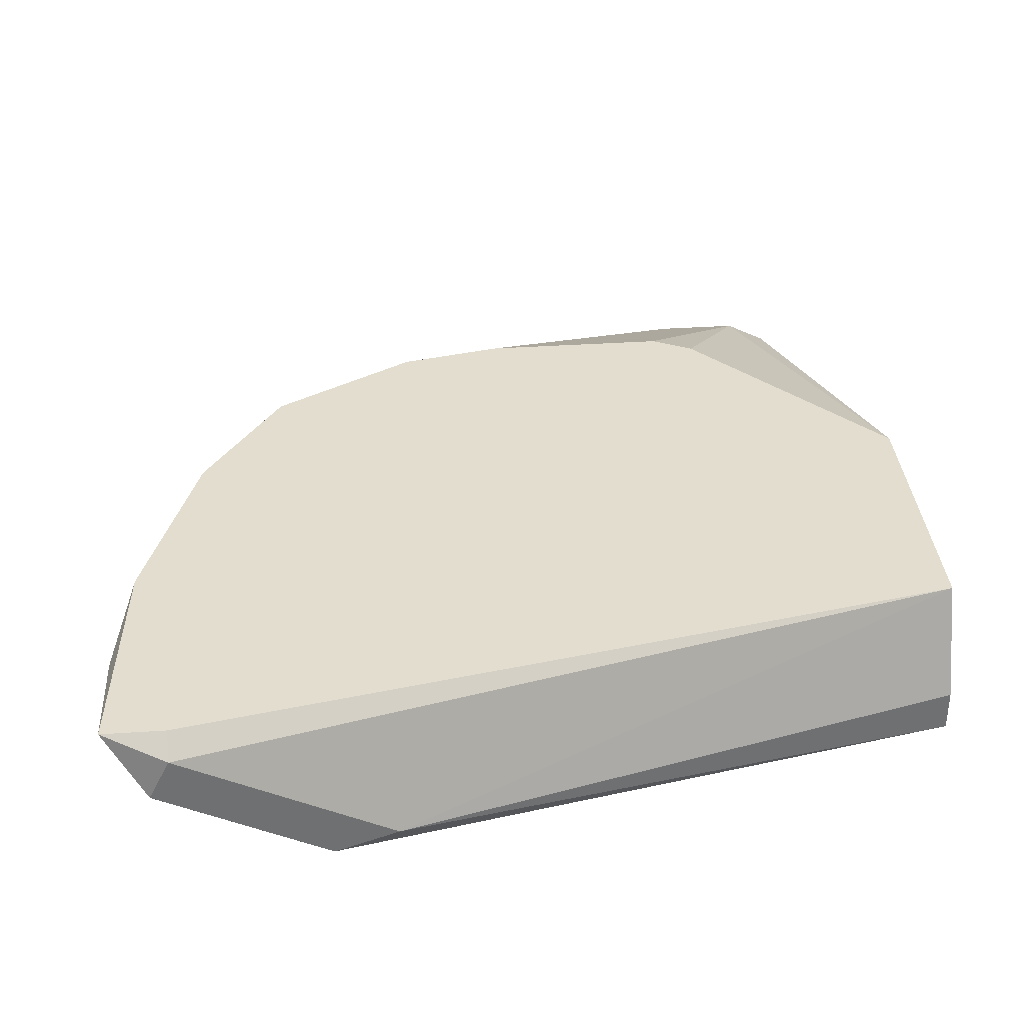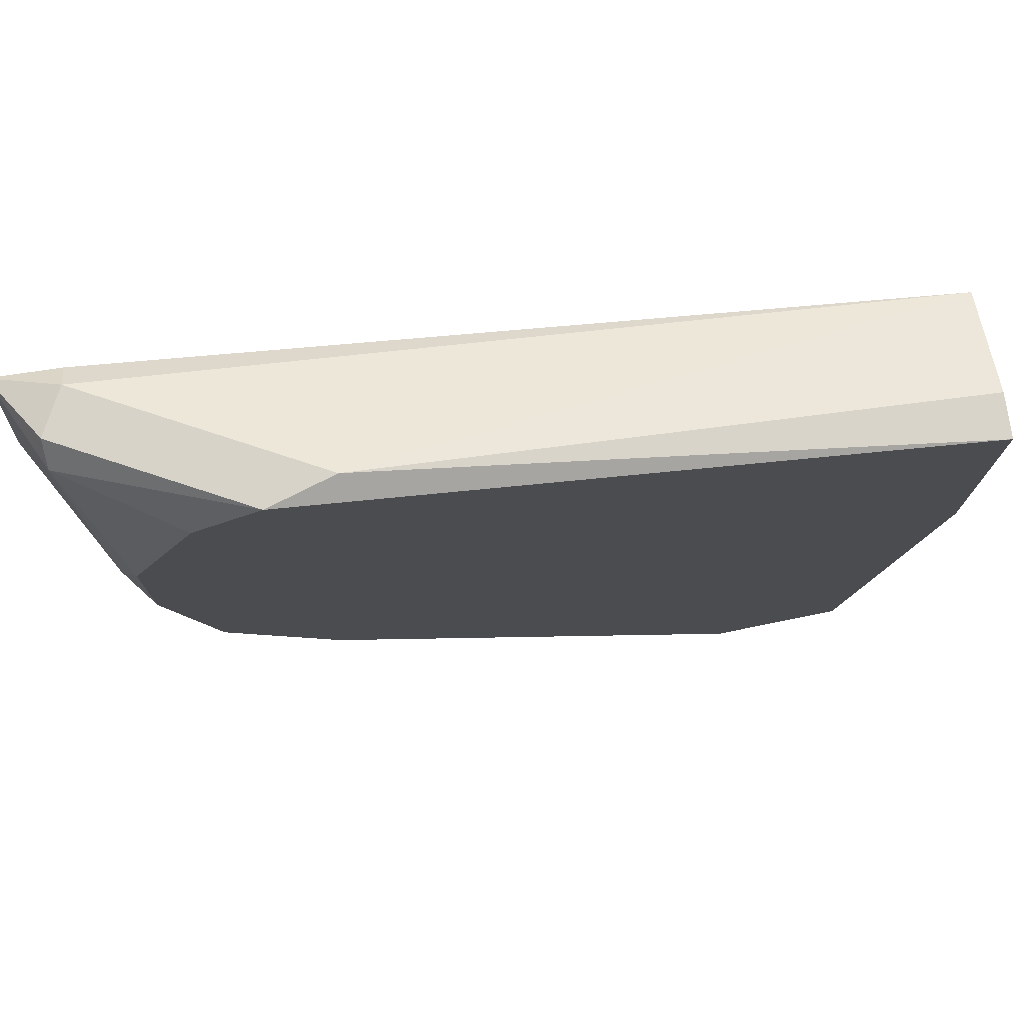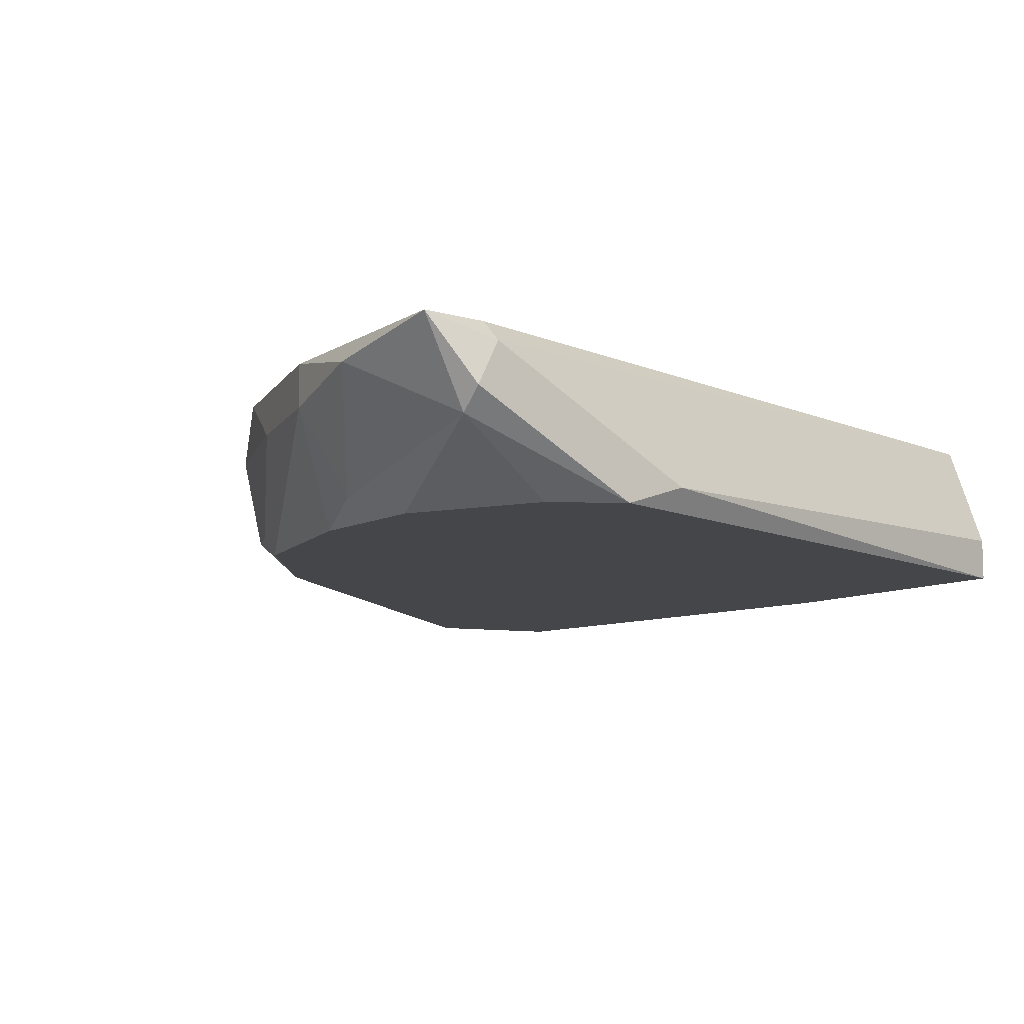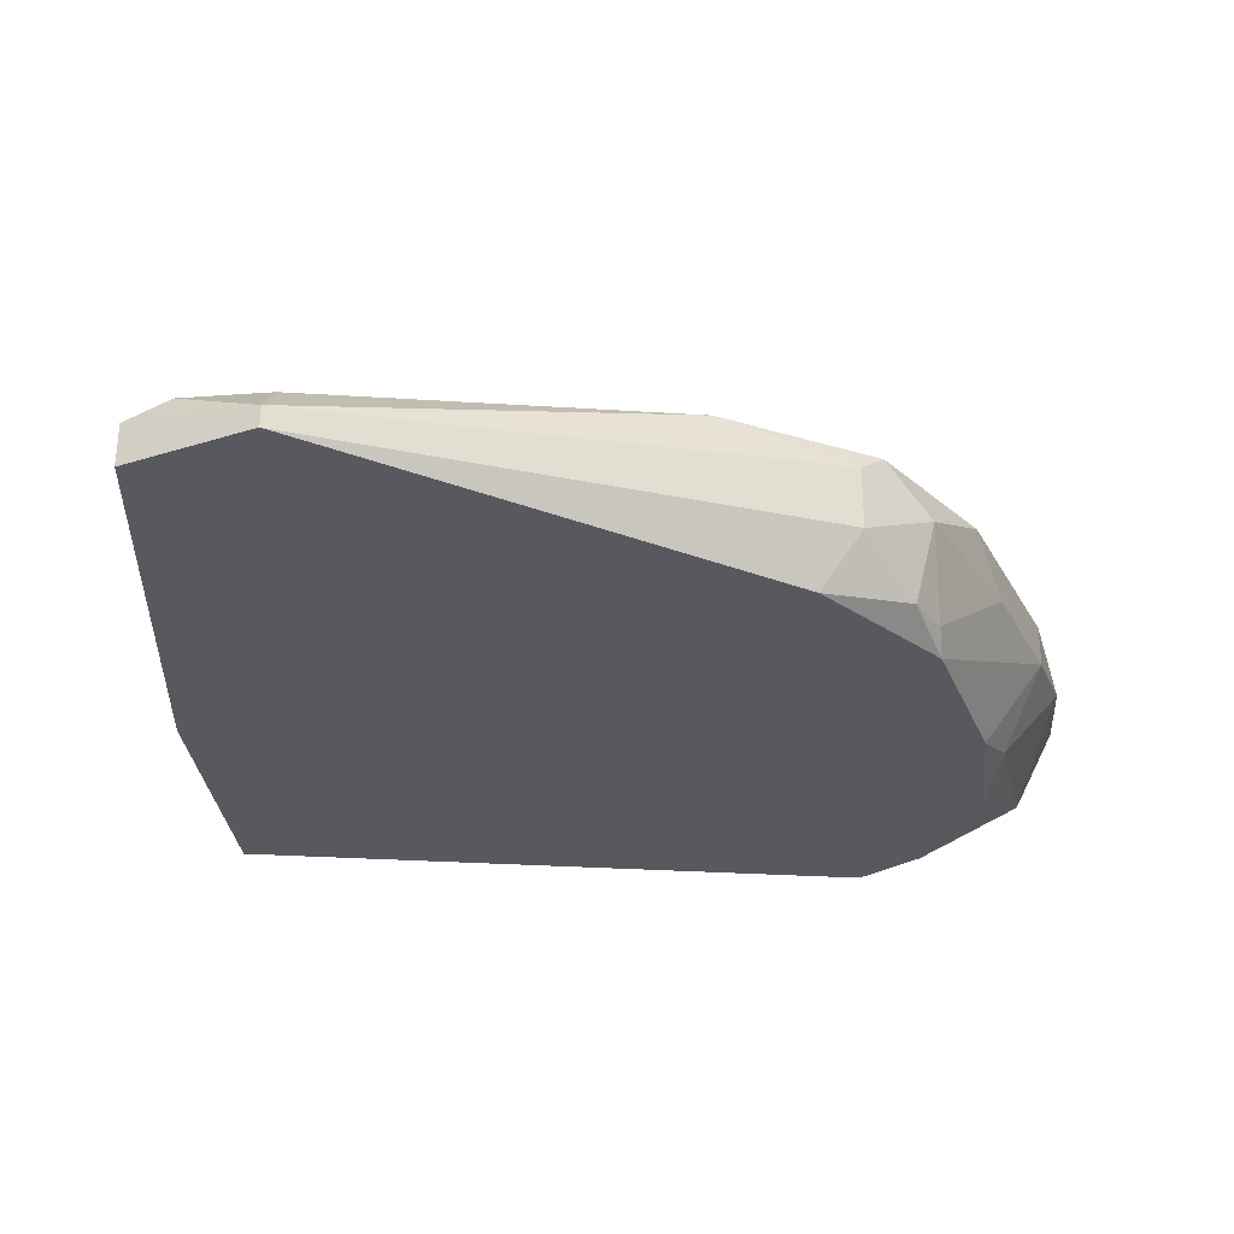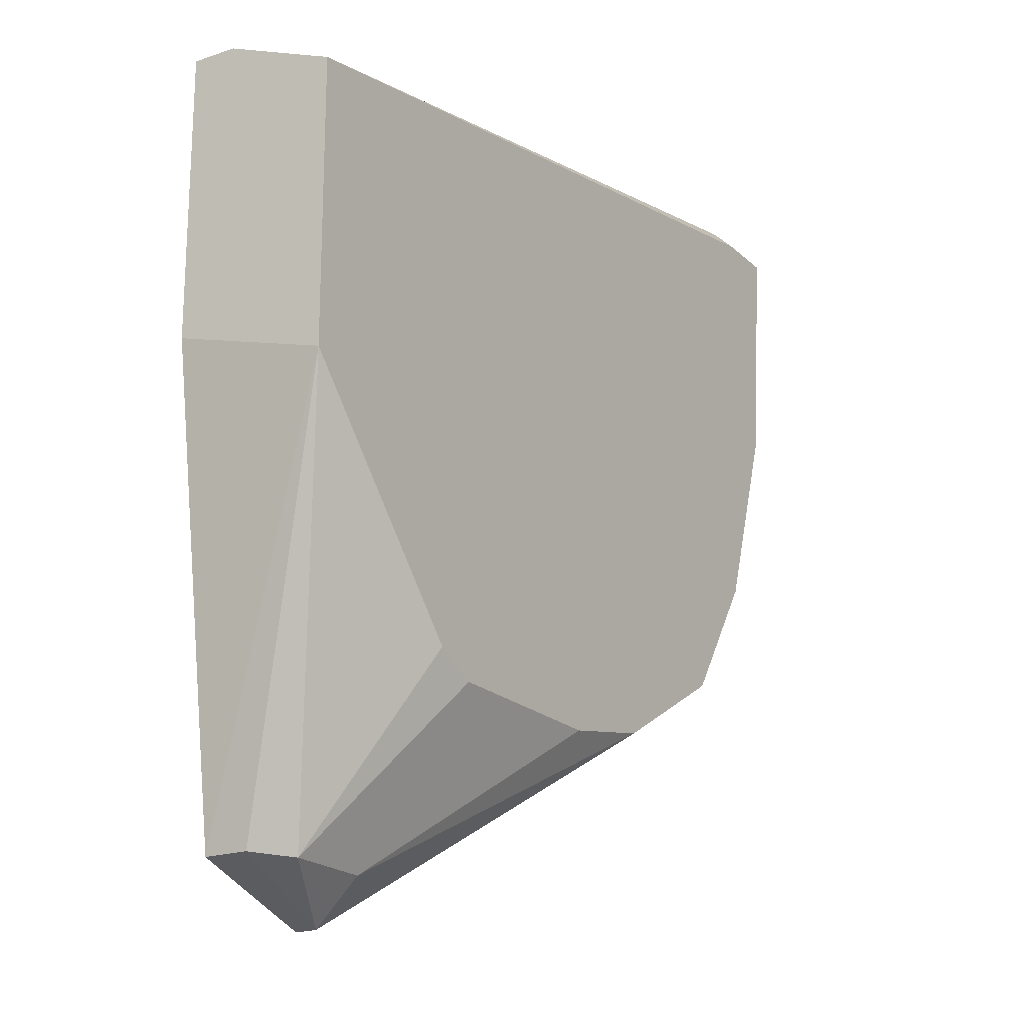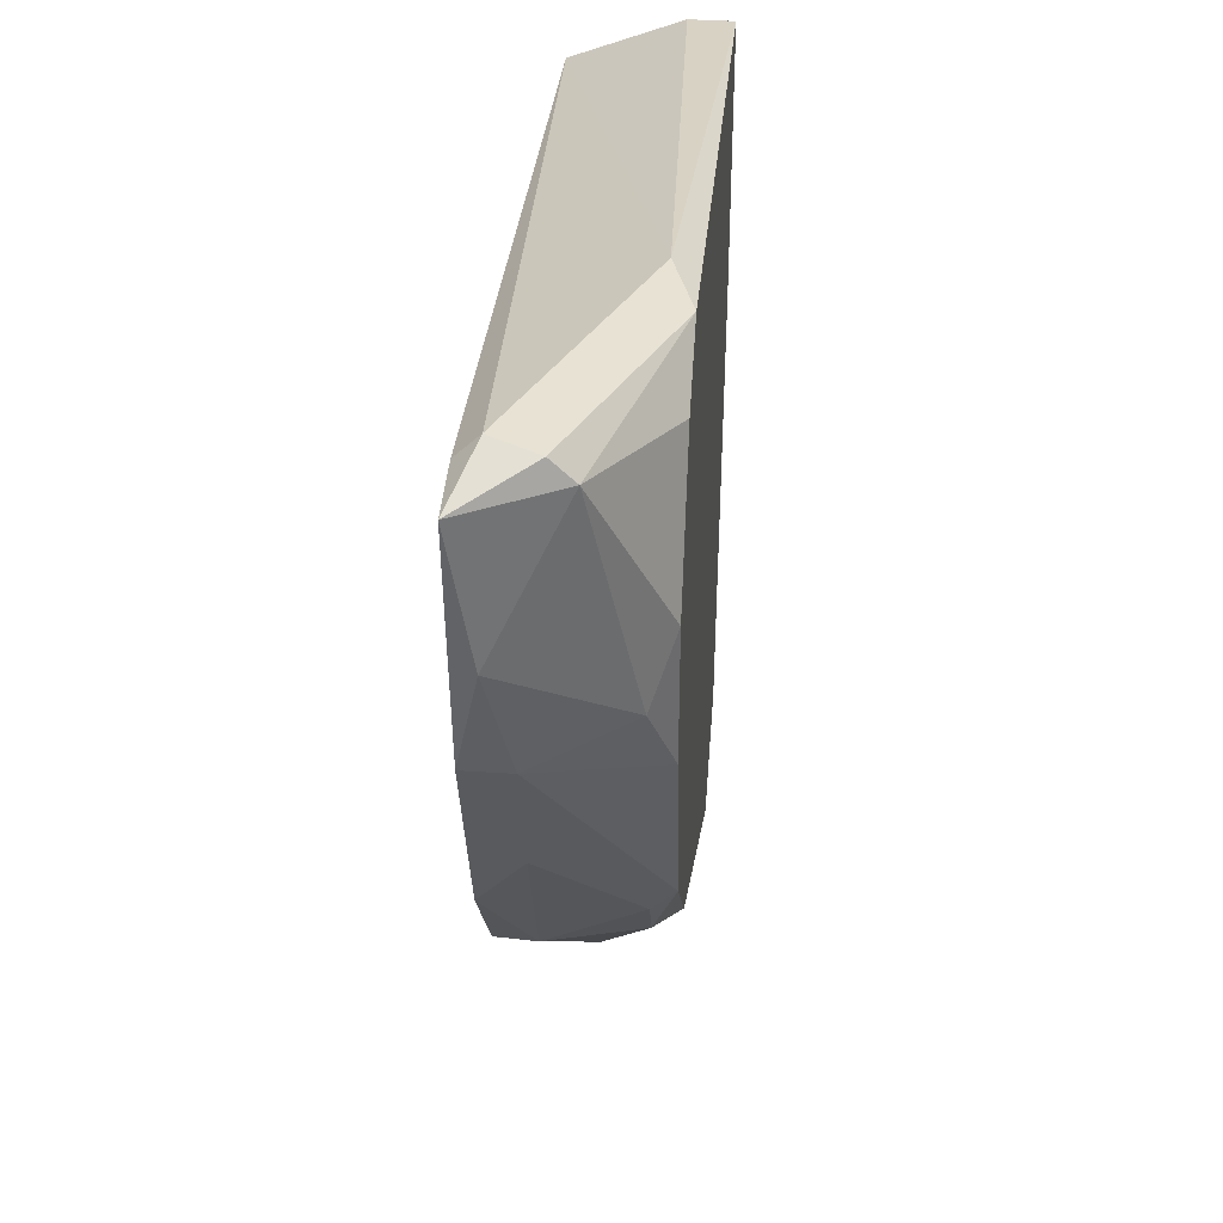
<metadata>
{"format":"obj","ext":"obj","renderer":"f3d","projection":"perspective","resolution":1024,"background":"white","views":[{"elev":35.5,"azim":-5.1,"up":"+Y"},{"elev":76.6,"azim":-8.4,"up":"+Z"},{"elev":-9.7,"azim":-37.8,"up":"+Y"},{"elev":-30.4,"azim":-174.0,"up":"+Y"},{"elev":-20.3,"azim":121.9,"up":"+Z"},{"elev":40.0,"azim":-85.4,"up":"+Z"}]}
</metadata>
<code>
v -0.07529 -0.002406 -0.01442
v -0.07529 -0.004054 -0.01278
v -0.07529 0.004182 -0.01772
v -0.0374 0.007478 -0.02926
v -0.07035 0.000889 -0.02267
v -0.07035 0.00583 -0.02267
v -0.06375 -0.002406 0.02346
v -0.08352 0.007478 0.003687
v -0.08352 0.004182 0.003687
v -0.07858 0.007478 -0.01114
v -0.07858 -0.004054 0.01028
v -0.07858 -0.004054 0.000389
v -0.06046 0.007478 -0.0276
v -0.08187 0.000889 0.02181
v -0.08187 0.002534 0.02346
v -0.08518 0.007478 0.02181
v -0.08518 0.00583 0.01192
v -0.07199 0.007478 -0.02101
v -0.01928 0.007478 0.01028
v -0.01928 0.007478 -0.01114
v -0.01928 -0.004054 0.01357
v -0.01928 -0.004054 -0.007847
v -0.01928 -0.000759 0.01357
v -0.03411 0.007478 -0.0276
v -0.03411 -0.002406 -0.04573
v -0.03411 0.000889 -0.04244
v -0.03411 -0.004054 -0.04573
v -0.06705 -0.004054 -0.02267
v -0.0687 -0.004054 0.02346
v -0.02423 -0.004054 -0.04244
v -0.02423 -0.000759 -0.04244
v -0.05223 0.007478 -0.02926
v -0.08023 0.007478 0.02181
v -0.08023 -0.002406 0.005333
v -0.08023 0.00583 0.02346
v -0.08023 0.004182 -0.006201
v -0.07364 -0.002406 -0.01772
v -0.07364 -0.004054 0.02016
v -0.02752 0.000889 -0.04244
f 2 9 36
f 7 23 19
f 4 16 19
f 16 4 18
f 38 30 21
f 23 7 21
f 19 23 21
f 30 38 27
f 4 19 20
f 19 21 20
f 27 38 12
f 16 18 8
f 27 12 28
f 18 4 13
f 21 30 22
f 30 20 22
f 20 21 22
f 7 19 35
f 27 28 5
f 38 21 29
f 21 7 29
f 7 35 29
f 14 38 29
f 8 18 10
f 30 27 25
f 27 5 25
f 20 30 31
f 39 20 31
f 30 25 31
f 25 39 31
f 4 39 26
f 39 25 26
f 25 13 26
f 12 38 11
f 38 14 11
f 16 8 17
f 14 16 17
f 8 9 17
f 10 18 3
f 4 20 24
f 39 4 24
f 20 39 24
f 28 12 2
f 12 9 2
f 13 4 32
f 4 26 32
f 26 13 32
f 18 13 6
f 13 25 6
f 25 5 6
f 5 3 6
f 3 18 6
f 9 12 34
f 12 11 34
f 11 14 34
f 14 17 34
f 17 9 34
f 35 16 15
f 16 14 15
f 29 35 15
f 14 29 15
f 5 28 37
f 1 3 37
f 3 5 37
f 2 1 37
f 28 2 37
f 19 16 33
f 35 19 33
f 16 35 33
f 9 8 36
f 8 10 36
f 3 1 36
f 10 3 36
f 1 2 36

</code>
